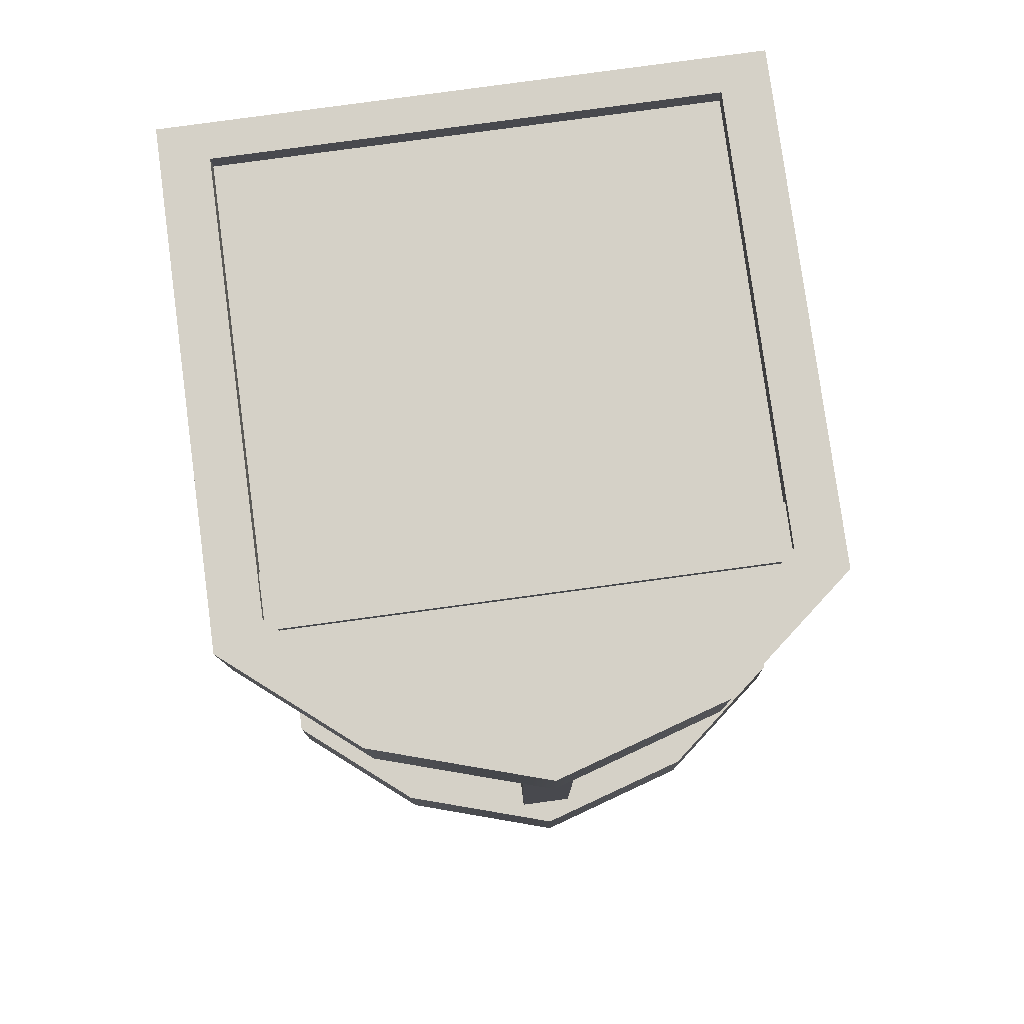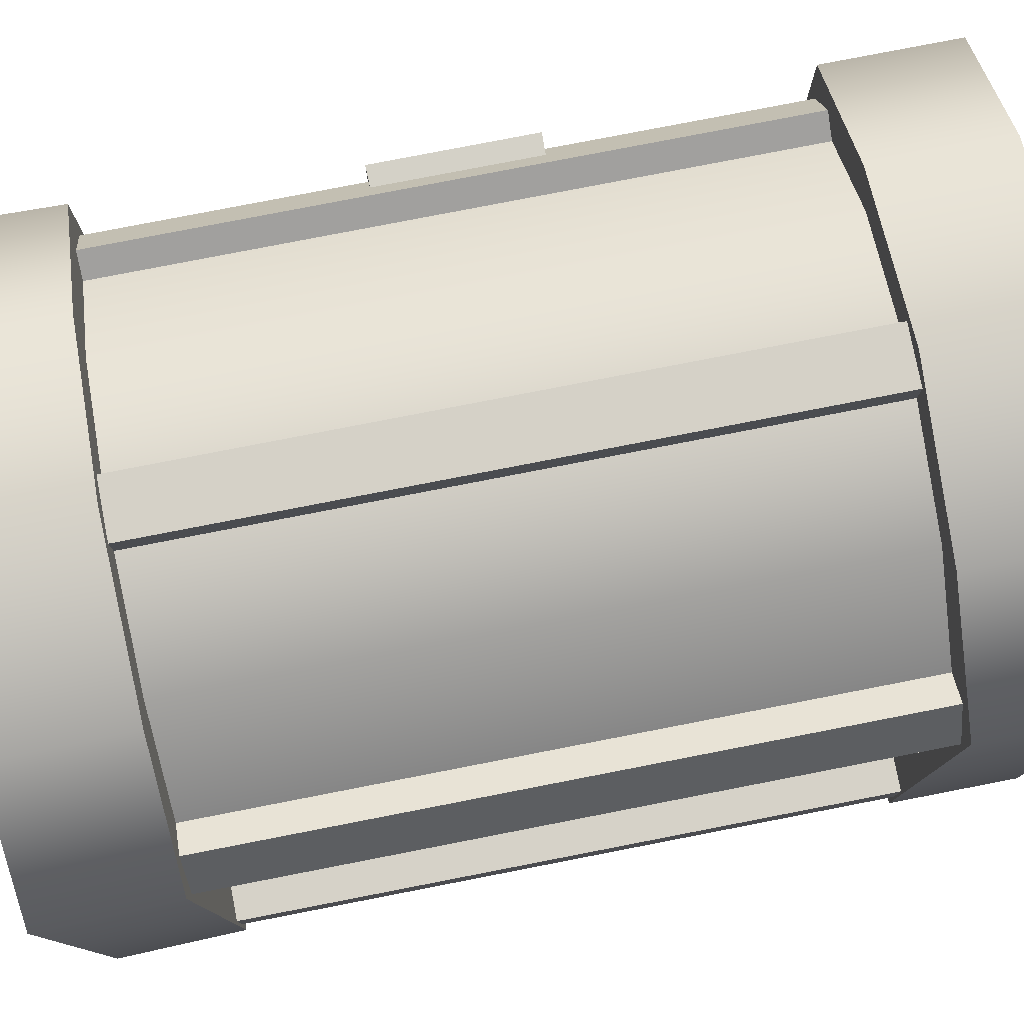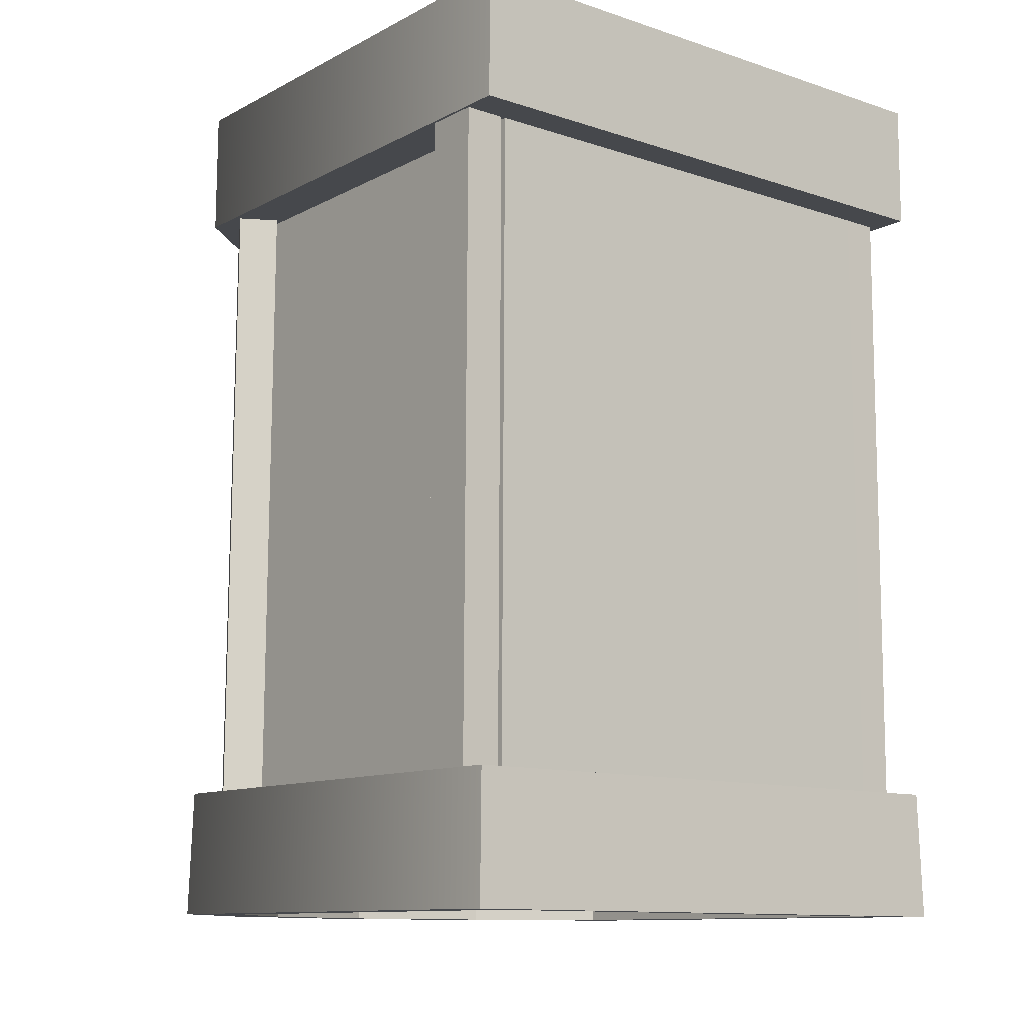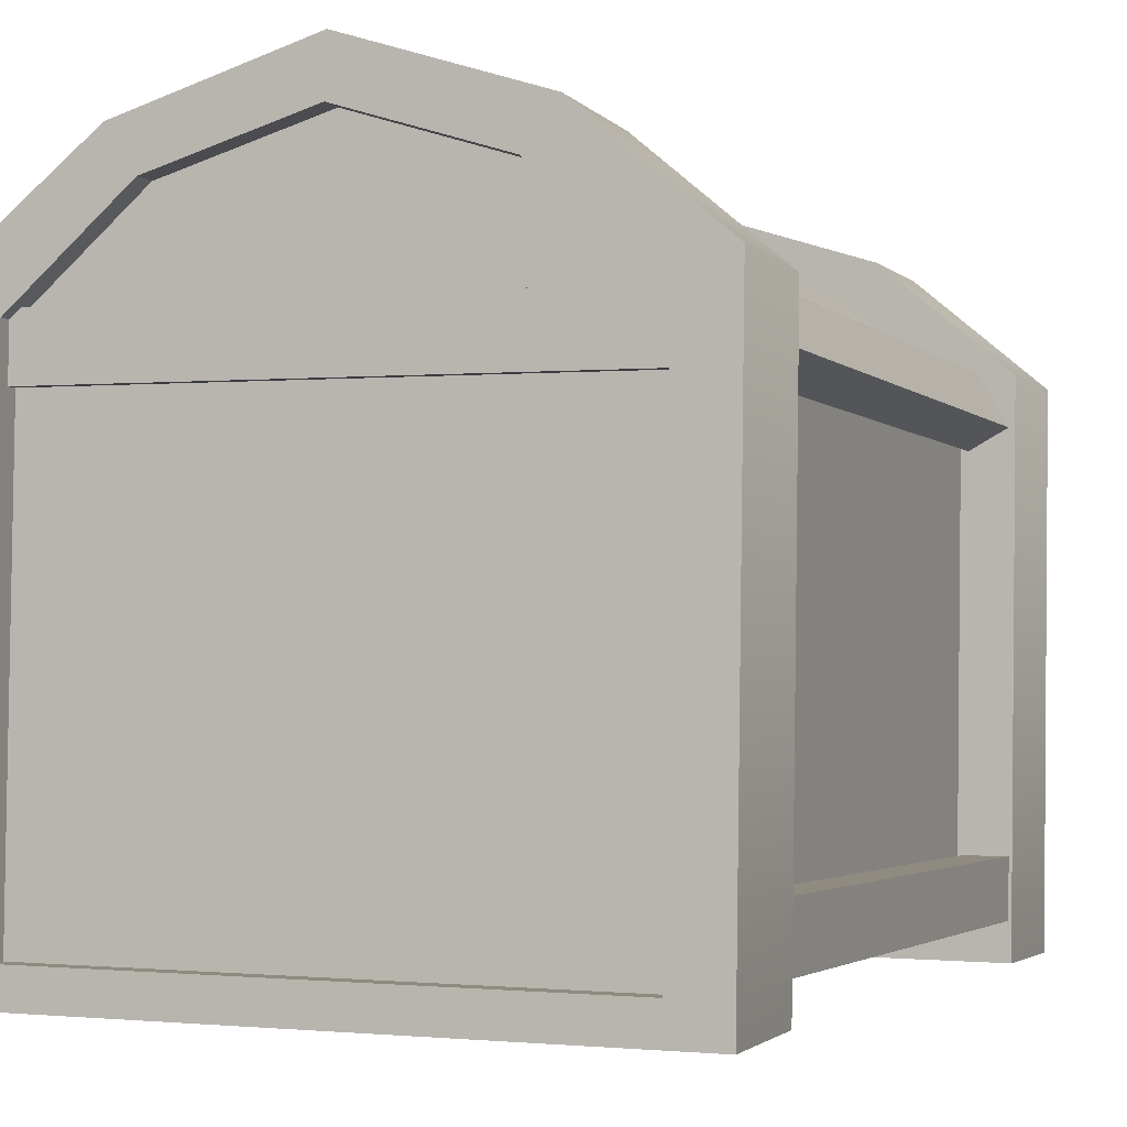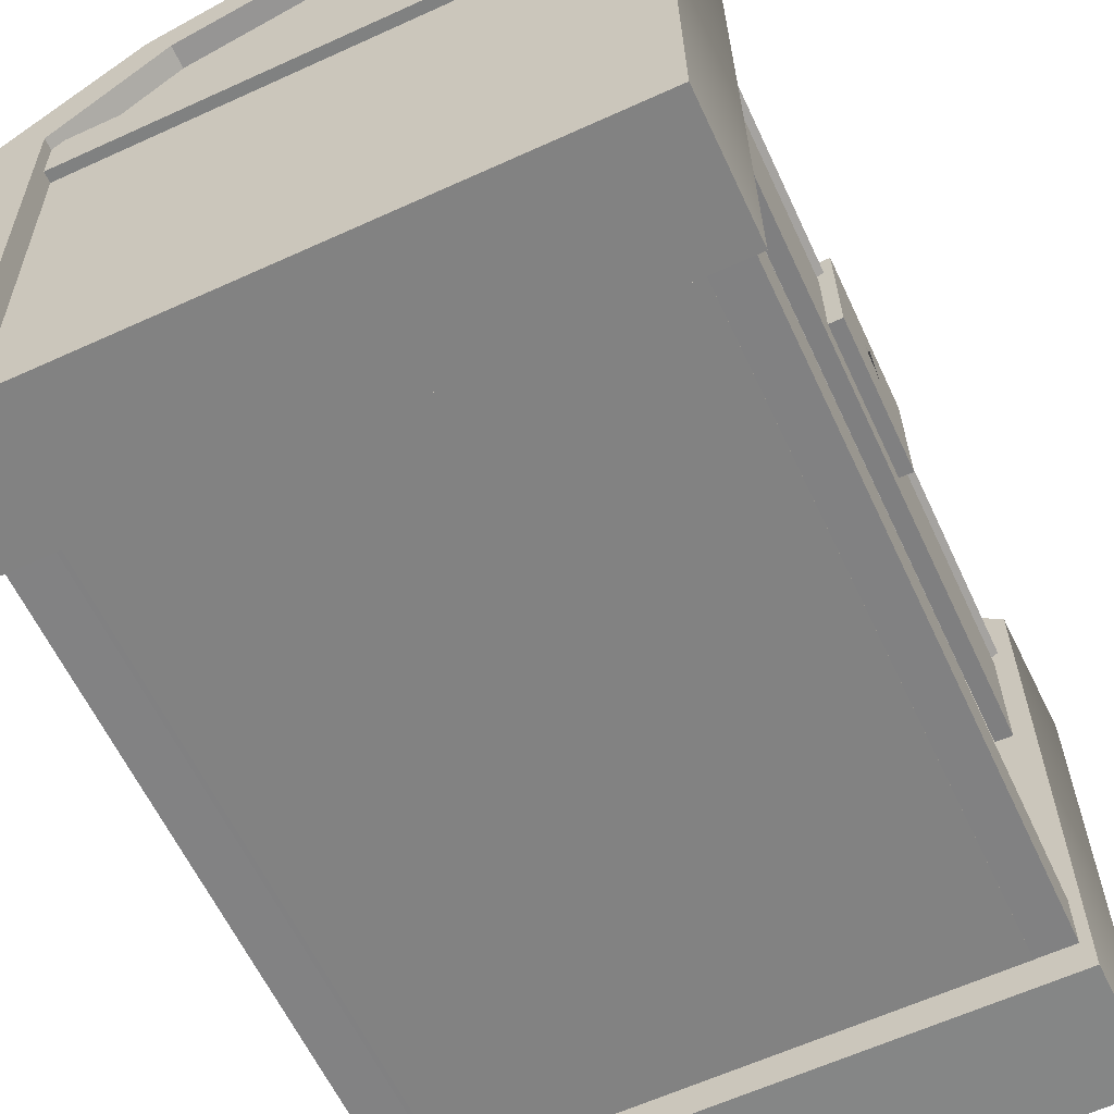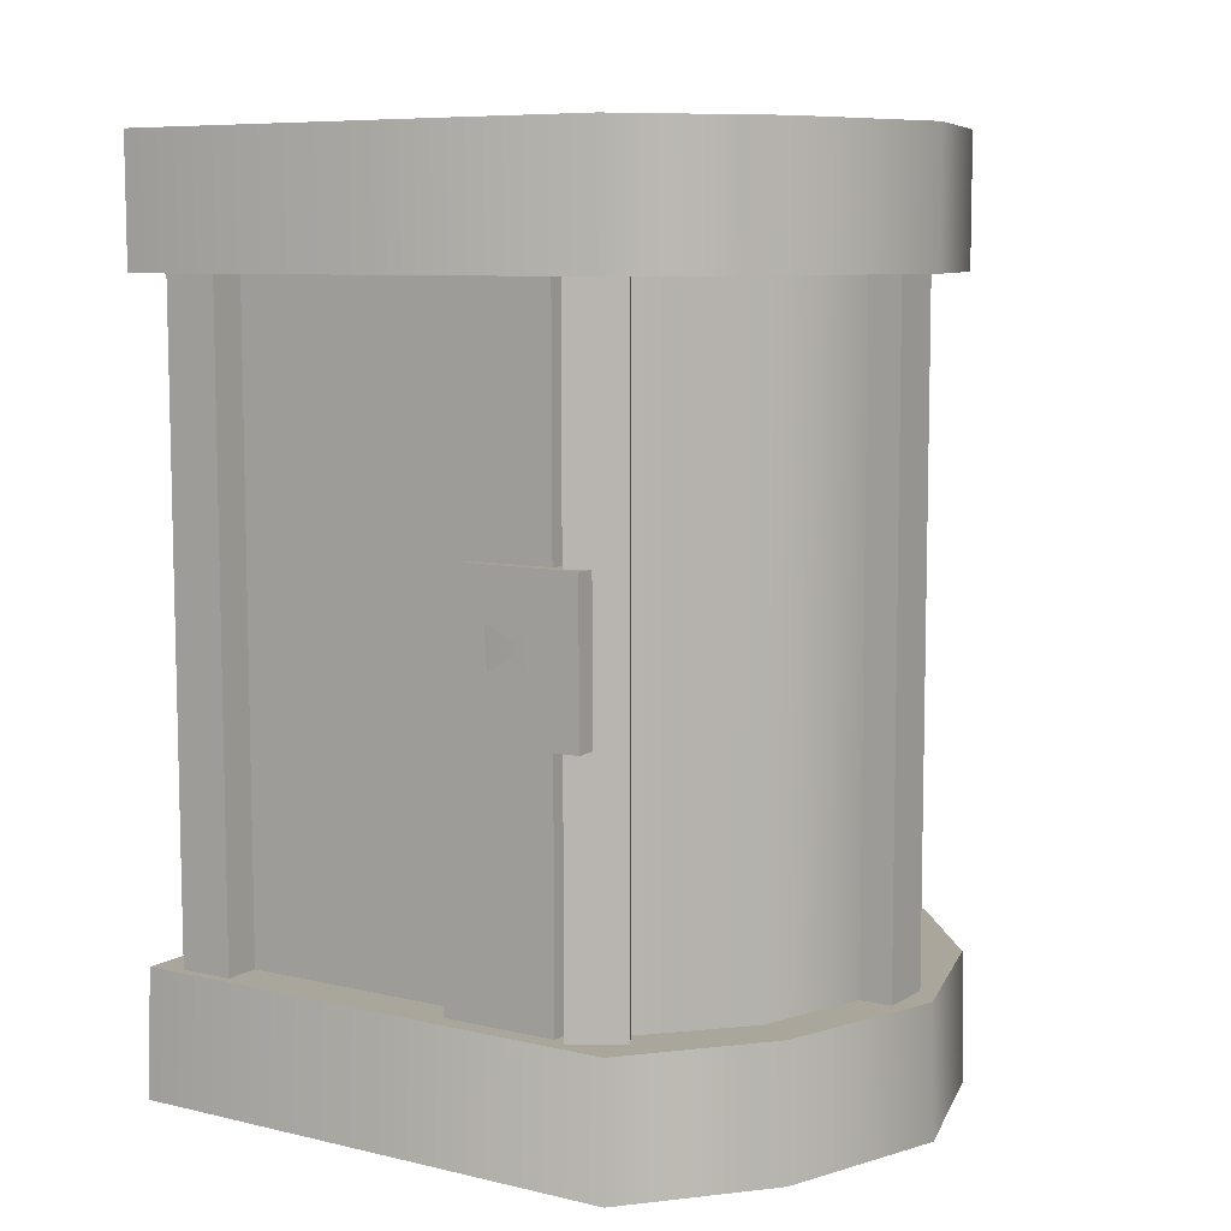
<metadata>
{"format":"obj","ext":"obj","renderer":"f3d","projection":"perspective","resolution":1024,"background":"white","views":[{"elev":79.2,"azim":173.3,"up":"+Z"},{"elev":77.8,"azim":-100.5,"up":"+Y"},{"elev":-10.8,"azim":-37.6,"up":"+Z"},{"elev":-3.1,"azim":-158.1,"up":"+Y"},{"elev":-60.0,"azim":25.3,"up":"+Y"},{"elev":7.5,"azim":124.2,"up":"+Z"}]}
</metadata>
<code>
o Line042_Material_#117_0
v -0.2704 16.37 -0.6385
v -0.2723 16.8 -0.05616
v -0.2603 16.37 0.5189
v -1.651 1.064 -15.87
v -5.801 20.68 -15.92
v -1.914 17.33 -15.94
v -19.24 1.018 15.22
v -15.76 20.58 15.1
v -19.51 17.13 15.15
v -16.1 20.51 -15.83
v -10.97 22.17 -15.88
v -5.569 20.74 15.01
v -10.69 22.21 15.05
v -19.61 0.7735 -15.71
v -19.87 17.04 -15.78
v -1.46 1.305 15.06
v -1.721 17.42 14.99
v -10.73 22.19 11.19
v -5.603 20.73 11.15
v -5.805 20.62 -12.06
v -10.93 22.09 -12.02
v -19.28 1 11.36
v -19.54 17.11 11.29
v -19.74 17.01 -11.92
v -19.48 0.8968 -11.85
v -1.695 1.185 -12.01
v -1.957 17.3 -12.08
v -1.755 17.4 11.13
v -1.493 1.288 11.2
v -19.48 0.8968 -11.85
v -1.695 1.185 -12.01
v -1.493 1.288 11.2
v -19.28 1 11.36
v -19.54 17.11 11.29
v -15.8 20.56 11.24
v -16 20.46 -11.97
v -19.74 17.01 -11.92
v -10.71 23.84 15.82
v -4.587 22.05 15.78
v -4.627 22.03 11.14
v -10.75 23.82 11.18
v -0.275 18.4 -12.1
v -0.2232 18.44 -16.74
v -4.87 22.12 -16.72
v -4.876 22.05 -12.07
v -20.95 -0.3201 16.02
v -21.25 18.05 15.94
v -21.29 18.03 11.3
v -20.99 -0.3408 11.38
v -21.69 18.09 -16.55
v -21.39 -0.4557 -16.47
v -21.24 -0.3171 -11.83
v -21.54 18.05 -11.91
v 0.07752 -0.1085 -16.66
v 0.02283 0.02675 -12.02
v 0.00829 18.39 15.75
v 0.3061 0.02376 15.83
v 0.2657 0.003041 11.19
v -0.03212 18.37 11.11
v -21.39 -0.4557 -16.47
v 0.07752 -0.1085 -16.66
v 0.02283 0.02675 -12.02
v -21.24 -0.3171 -11.83
v 0.3061 0.02376 15.83
v -20.95 -0.3201 16.02
v -20.99 -0.3408 11.38
v 0.2657 0.003041 11.19
v -16.77 21.85 15.89
v -16.82 21.83 11.24
v -11.05 23.94 -16.67
v -17.18 21.92 -16.61
v -17.06 21.86 -11.97
v -11 23.85 -12.03
v -1.453 1.309 15.84
v -19.24 1.021 16
v -20.95 -0.3201 16.02
v 0.3061 0.02376 15.83
v -19.5 17.13 15.93
v -21.25 18.05 15.94
v -15.76 20.58 15.88
v -16.77 21.85 15.89
v -10.69 22.21 15.83
v -5.562 20.75 15.79
v -4.587 22.05 15.78
v -10.71 23.84 15.82
v -1.714 17.42 15.77
v 0.00829 18.39 15.75
v -1.493 1.288 11.2
v -1.755 17.4 11.13
v -0.03212 18.37 11.11
v 0.2657 0.003041 11.19
v -1.755 17.4 11.13
v -5.603 20.73 11.15
v -4.627 22.03 11.14
v -0.03212 18.37 11.11
v -10.73 22.19 11.19
v -15.8 20.56 11.24
v -16.82 21.83 11.24
v -10.75 23.82 11.18
v -19.54 17.11 11.29
v -19.28 1 11.36
v -20.99 -0.3408 11.38
v -21.29 18.03 11.3
v -19.28 1 11.36
v -1.493 1.288 11.2
v 0.2657 0.003041 11.19
v -20.99 -0.3408 11.38
v -19.61 0.77 -16.49
v -1.657 1.06 -16.65
v 0.07752 -0.1085 -16.66
v -21.39 -0.4557 -16.47
v -1.921 17.33 -16.72
v -0.2232 18.44 -16.74
v -5.808 20.68 -16.7
v -4.87 22.12 -16.72
v -10.98 22.16 -16.67
v -16.1 20.51 -16.61
v -17.18 21.92 -16.61
v -11.05 23.94 -16.67
v -19.88 17.04 -16.57
v -21.69 18.09 -16.55
v -1.695 1.185 -12.01
v -19.48 0.8968 -11.85
v -21.24 -0.3171 -11.83
v 0.02283 0.02675 -12.02
v -19.48 0.8968 -11.85
v -19.74 17.01 -11.92
v -21.54 18.05 -11.91
v -21.24 -0.3171 -11.83
v -19.74 17.01 -11.92
v -16 20.46 -11.97
v -17.06 21.86 -11.97
v -21.54 18.05 -11.91
v -10.93 22.09 -12.02
v -5.805 20.62 -12.06
v -4.876 22.05 -12.07
v -11 23.85 -12.03
v -1.957 17.3 -12.08
v -1.695 1.185 -12.01
v 0.02283 0.02675 -12.02
v -0.275 18.4 -12.1
v -1.46 1.305 15.06
v -19.24 1.018 15.22
v -19.24 1.021 16
v -1.453 1.309 15.84
v -19.24 1.018 15.22
v -19.51 17.13 15.15
v -19.5 17.13 15.93
v -19.24 1.021 16
v -15.76 20.58 15.1
v -15.76 20.58 15.88
v -19.5 17.13 15.93
v -19.51 17.13 15.15
v -5.569 20.74 15.01
v -5.562 20.75 15.79
v -10.69 22.21 15.83
v -10.69 22.21 15.05
v -1.721 17.42 14.99
v -1.46 1.305 15.06
v -1.453 1.309 15.84
v -1.714 17.42 15.77
v -19.61 0.7735 -15.71
v -1.651 1.064 -15.87
v -1.657 1.06 -16.65
v -19.61 0.77 -16.49
v -1.651 1.064 -15.87
v -1.914 17.33 -15.94
v -1.921 17.33 -16.72
v -1.657 1.06 -16.65
v -5.801 20.68 -15.92
v -5.808 20.68 -16.7
v -1.921 17.33 -16.72
v -1.914 17.33 -15.94
v -16.1 20.51 -15.83
v -16.1 20.51 -16.61
v -10.98 22.16 -16.67
v -10.97 22.17 -15.88
v -19.87 17.04 -15.78
v -19.61 0.7735 -15.71
v -19.61 0.77 -16.49
v -19.88 17.04 -16.57
v -9.908 22.96 -12.29
v -9.691 23.07 12.72
v -9.677 21.59 12.61
v -9.893 21.48 -12.17
v -11.91 22.93 -12.28
v -11.88 21.45 -12.15
v -11.66 21.56 12.63
v -11.69 23.04 12.74
v -9.691 23.07 12.72
v -9.908 22.96 -12.29
v -11.91 22.93 -12.28
v -11.69 23.04 12.74
v -21.05 16.4 12.85
v -21.27 16.29 -12.17
v -19.97 15.58 -12.05
v -19.75 15.69 12.72
v -20.08 18.16 12.84
v -18.79 17.43 12.71
v -19 17.32 -12.07
v -20.29 18.04 -12.18
v -21.27 16.29 -12.17
v -21.05 16.4 12.85
v -20.08 18.16 12.84
v -20.29 18.04 -12.18
v -0.2965 13.22 -3.017
v -0.2484 13.24 2.512
v -1.259 13.25 2.494
v -1.306 13.22 -2.982
v -0.3652 17.46 -3.035
v -1.374 17.42 -3
v -1.327 17.44 2.476
v -0.3171 17.48 2.494
v -0.2484 13.24 2.512
v -0.2965 13.22 -3.017
v -0.3652 17.46 -3.035
v -0.3171 17.48 2.494
v -1.327 17.44 2.476
v -1.259 13.25 2.494
v -0.2484 13.24 2.512
v -0.3171 17.48 2.494
v -0.3652 17.46 -3.035
v -0.2965 13.22 -3.017
v -1.306 13.22 -2.982
v -1.374 17.42 -3
v -0.7225 16.63 -12.35
v -0.5047 16.74 12.67
v -1.78 15.98 12.57
v -1.996 15.87 -12.21
v -1.753 18.34 -12.34
v -3.016 17.58 -12.21
v -2.8 17.69 12.57
v -1.535 18.46 12.67
v -0.5047 16.74 12.67
v -0.7225 16.63 -12.35
v -1.753 18.34 -12.34
v -1.535 18.46 12.67
v -0.8464 11.9 -12.32
v -0.6286 12.01 12.69
v -1.229 12.02 12.58
v -1.445 11.91 -12.2
v -0.915 16.13 -12.34
v -1.513 16.1 -12.22
v -1.297 16.21 12.56
v -0.6973 16.24 12.68
v -0.6286 12.01 12.69
v -0.8464 11.9 -12.32
v -0.915 16.13 -12.34
v -0.6973 16.24 12.68
v -0.3734 1.205 -12.28
v -0.1556 1.316 12.74
v -1.636 1.302 12.63
v -1.852 1.191 -12.15
v -0.4059 3.209 -12.29
v -1.884 3.176 -12.16
v -1.669 3.286 12.62
v -0.1881 3.32 12.73
v -0.1556 1.316 12.74
v -0.3734 1.205 -12.28
v -0.4059 3.209 -12.29
v -0.1881 3.32 12.73
v -0.4112 15.78 15.37
v -20.5 15.46 15.55
v -20.42 15.46 14.36
v -0.518 15.78 14.19
v -0.4437 17.78 15.36
v -0.5502 17.77 14.18
v -20.45 17.45 14.35
v -20.54 17.46 15.54
v -20.5 15.46 15.55
v -0.4112 15.78 15.37
v -0.4437 17.78 15.36
v -20.54 17.46 15.54
v -20.9 0.9809 12.92
v -21.12 0.8693 -12.1
v -19.64 0.9033 -11.99
v -19.42 1.014 12.79
v -20.93 2.985 12.91
v -19.45 2.999 12.78
v -19.67 2.888 -12
v -21.15 2.873 -12.11
v -21.12 0.8693 -12.1
v -20.9 0.9809 12.92
v -20.93 2.985 12.91
v -21.15 2.873 -12.11
v -20.78 15.31 -16.14
v -0.687 15.64 -16.31
v -0.7731 15.65 -15.13
v -20.67 15.33 -14.95
v -20.81 17.32 -16.14
v -20.7 17.32 -14.96
v -0.8053 17.64 -15.13
v -0.7195 17.64 -16.32
v -0.687 15.64 -16.31
v -20.78 15.31 -16.14
v -20.81 17.32 -16.14
v -0.7195 17.64 -16.32
v -1.755 17.4 11.13
v -1.957 17.3 -12.08
v -4.627 22.03 11.14
v -5.603 20.73 11.15
v -19.54 17.11 11.29
v -21.29 18.03 11.3
v -10.93 22.09 -12.02
v -11 23.85 -12.03
v -1.957 17.3 -12.08
v -0.275 18.4 -12.1
v -4.876 22.05 -12.07
v -5.805 20.62 -12.06
v -10.69 22.21 15.05
v -10.69 22.21 15.83
v -15.76 20.58 15.88
v -15.76 20.58 15.1
v -1.721 17.42 14.99
v -1.714 17.42 15.77
v -5.562 20.75 15.79
v -5.569 20.74 15.01
v -10.97 22.17 -15.88
v -10.98 22.16 -16.67
v -5.808 20.68 -16.7
v -5.801 20.68 -15.92
v -19.87 17.04 -15.78
v -19.88 17.04 -16.57
v -16.1 20.51 -16.61
v -16.1 20.51 -15.83
v -0.2459 15.56 0.6623
v -0.2577 15.55 -0.7081
v -0.2405 15.03 0.3022
v -0.2458 15.02 -0.3285
v -0.07935 14.16 0.7497
v -0.2353 14.14 -0.7505
f 1 2 3
f 4 5 6
f 7 8 9
f 10 11 5
f 12 13 8
f 14 15 10
f 16 17 12
f 22 23 24
f 22 24 25
f 26 27 28
f 26 28 29
f 30 31 32
f 30 32 33
f 34 36 37
f 46 48 49
f 50 51 52
f 54 42 55
f 56 57 58
f 60 61 62
f 60 62 63
f 64 65 66
f 64 66 67
f 74 75 76
f 74 76 77
f 75 78 79
f 75 79 76
f 78 80 81
f 78 81 79
f 82 83 84
f 82 84 85
f 86 74 77
f 86 77 87
f 88 89 90
f 88 90 91
f 92 93 94
f 92 94 95
f 96 97 98
f 96 98 99
f 100 101 102
f 100 102 103
f 104 105 106
f 104 106 107
f 108 109 110
f 108 110 111
f 109 112 113
f 109 113 110
f 112 114 115
f 112 115 113
f 116 117 118
f 116 118 119
f 120 108 111
f 120 111 121
f 122 123 124
f 122 124 125
f 126 127 128
f 126 128 129
f 130 131 132
f 130 132 133
f 134 135 136
f 134 136 137
f 138 139 140
f 138 140 141
f 142 143 144
f 142 144 145
f 146 147 148
f 146 148 149
f 150 151 152
f 150 152 153
f 154 155 156
f 154 156 157
f 158 159 160
f 158 160 161
f 162 163 164
f 162 164 165
f 166 167 168
f 166 168 169
f 170 171 172
f 170 172 173
f 174 175 176
f 174 176 177
f 178 179 180
f 178 180 181
f 182 183 184
f 182 184 185
f 186 187 188
f 186 188 189
f 190 191 192
f 190 192 193
f 194 195 196
f 194 196 197
f 198 199 200
f 198 200 201
f 202 203 204
f 202 204 205
f 206 207 208
f 206 208 209
f 210 211 212
f 210 212 213
f 214 215 216
f 214 216 217
f 218 219 220
f 218 220 221
f 222 223 224
f 222 224 225
f 226 227 228
f 226 228 229
f 230 231 232
f 230 232 233
f 234 235 236
f 234 236 237
f 238 239 240
f 238 240 241
f 242 243 244
f 242 244 245
f 246 247 248
f 246 248 249
f 250 251 252
f 250 252 253
f 254 255 256
f 254 256 257
f 258 259 260
f 258 260 261
f 262 263 264
f 262 264 265
f 266 267 268
f 266 268 269
f 270 271 272
f 270 272 273
f 274 275 276
f 274 276 277
f 278 279 280
f 278 280 281
f 282 283 284
f 282 284 285
f 286 287 288
f 286 288 289
f 290 291 292
f 290 292 293
f 294 295 296
f 294 296 297
f 82 85 81
f 82 81 80
f 86 87 84
f 86 84 83
f 96 99 300
f 96 300 301
f 302 303 98
f 302 98 97
f 116 119 115
f 116 115 114
f 120 121 118
f 120 118 117
f 304 305 132
f 304 132 131
f 306 307 308
f 306 308 309
f 310 311 312
f 310 312 313
f 314 315 316
f 314 316 317
f 318 319 320
f 318 320 321
f 322 323 324
f 322 324 325
f 14 10 5
f 14 5 4
f 16 12 8
f 16 8 7
f 3 326 327
f 3 327 1
f 328 329 327
f 328 327 326
f 18 19 20
f 18 20 21
f 34 35 36
f 38 39 40
f 38 40 41
f 42 43 44
f 42 44 45
f 46 47 48
f 50 52 53
f 54 43 42
f 56 58 59
f 47 68 69
f 47 69 48
f 70 71 72
f 70 72 73
f 298 299 20
f 298 20 19
f 18 21 36
f 18 36 35
f 56 59 40
f 56 40 39
f 44 70 73
f 44 73 45
f 38 41 69
f 38 69 68
f 71 50 53
f 71 53 72
f 330 331 329
f 330 329 328

</code>
